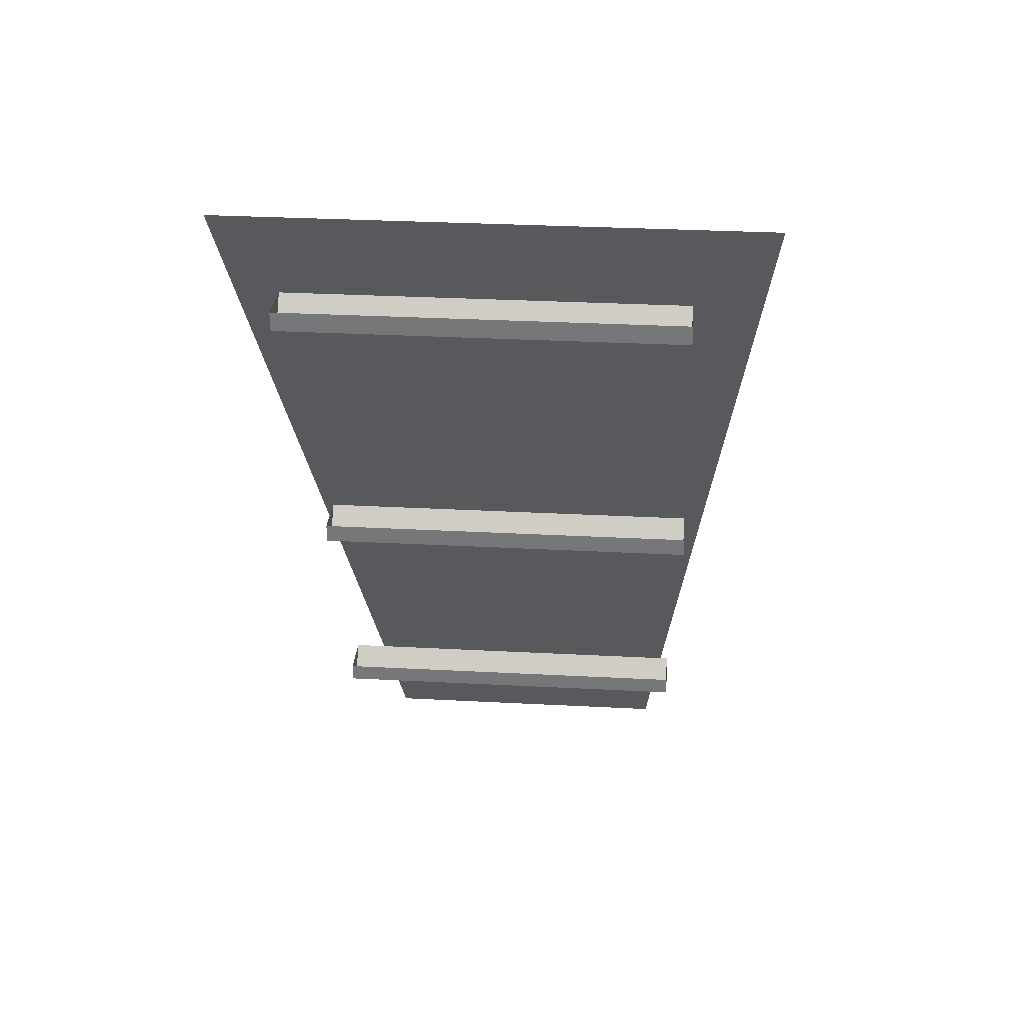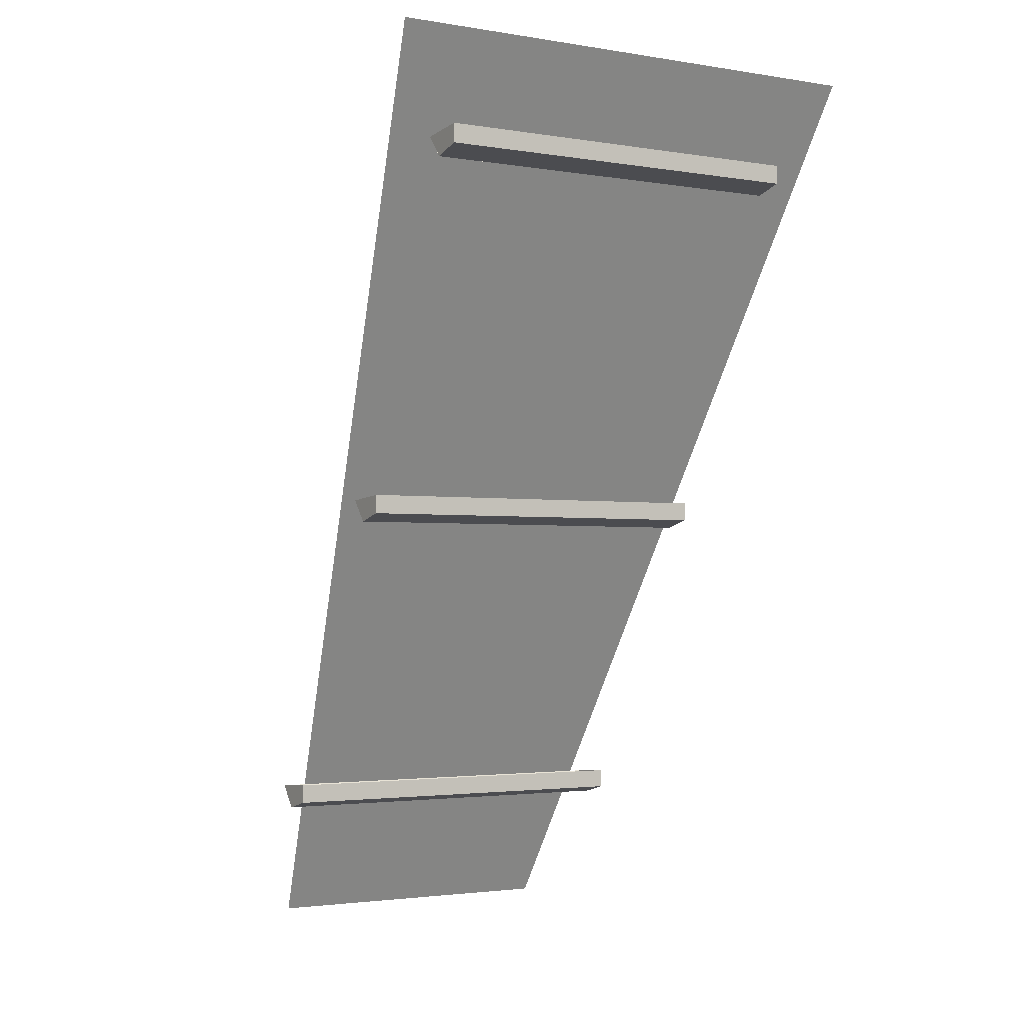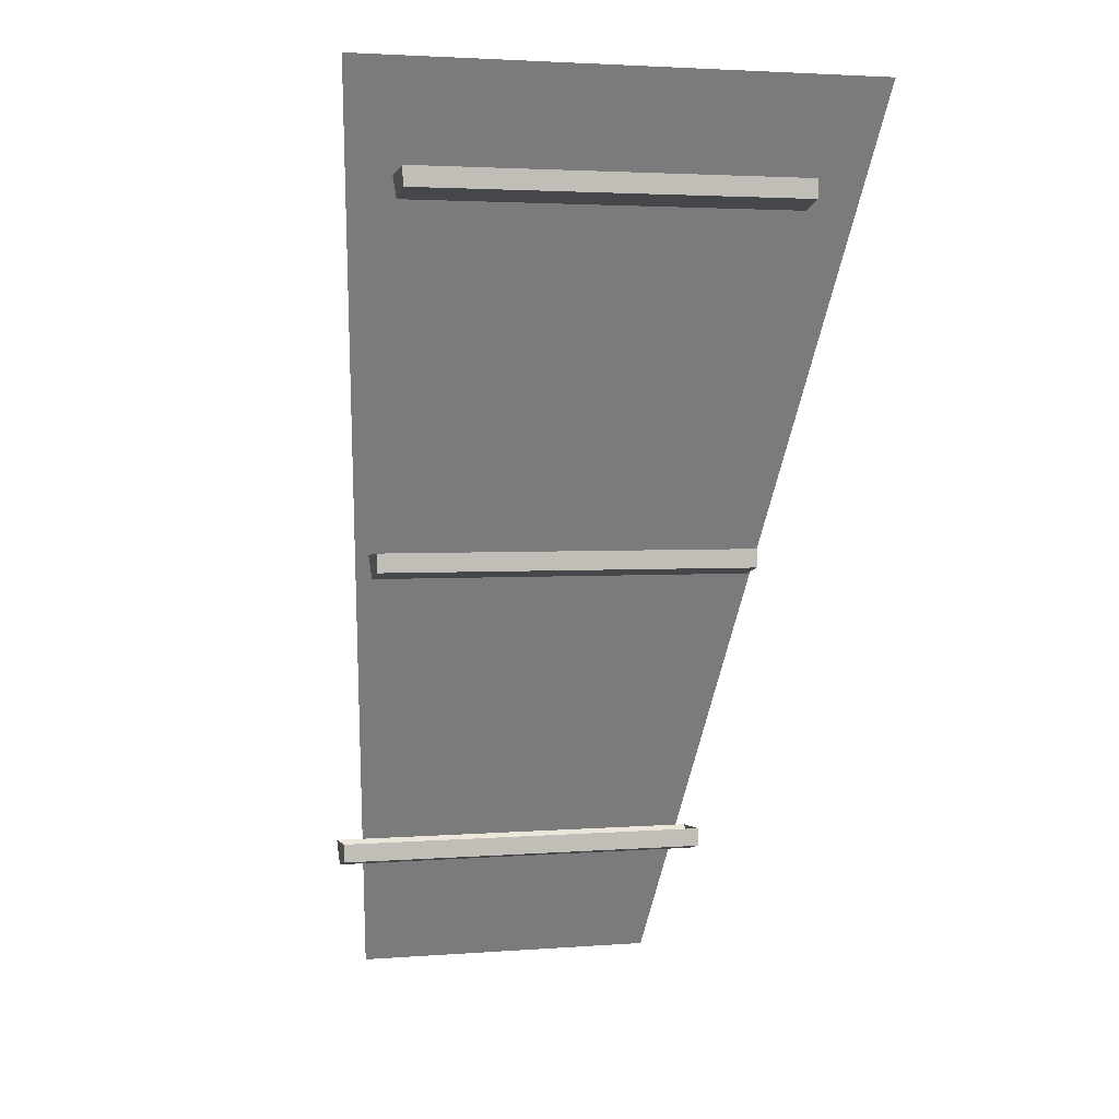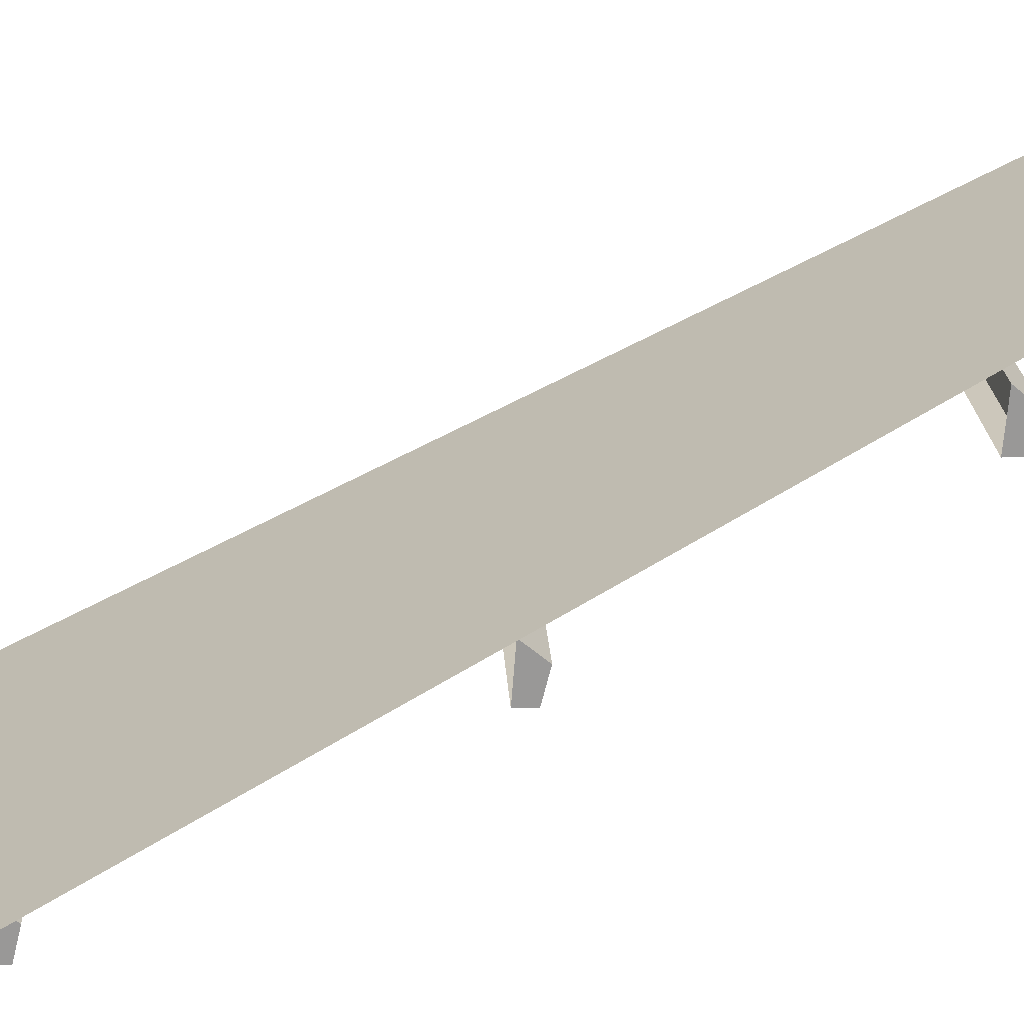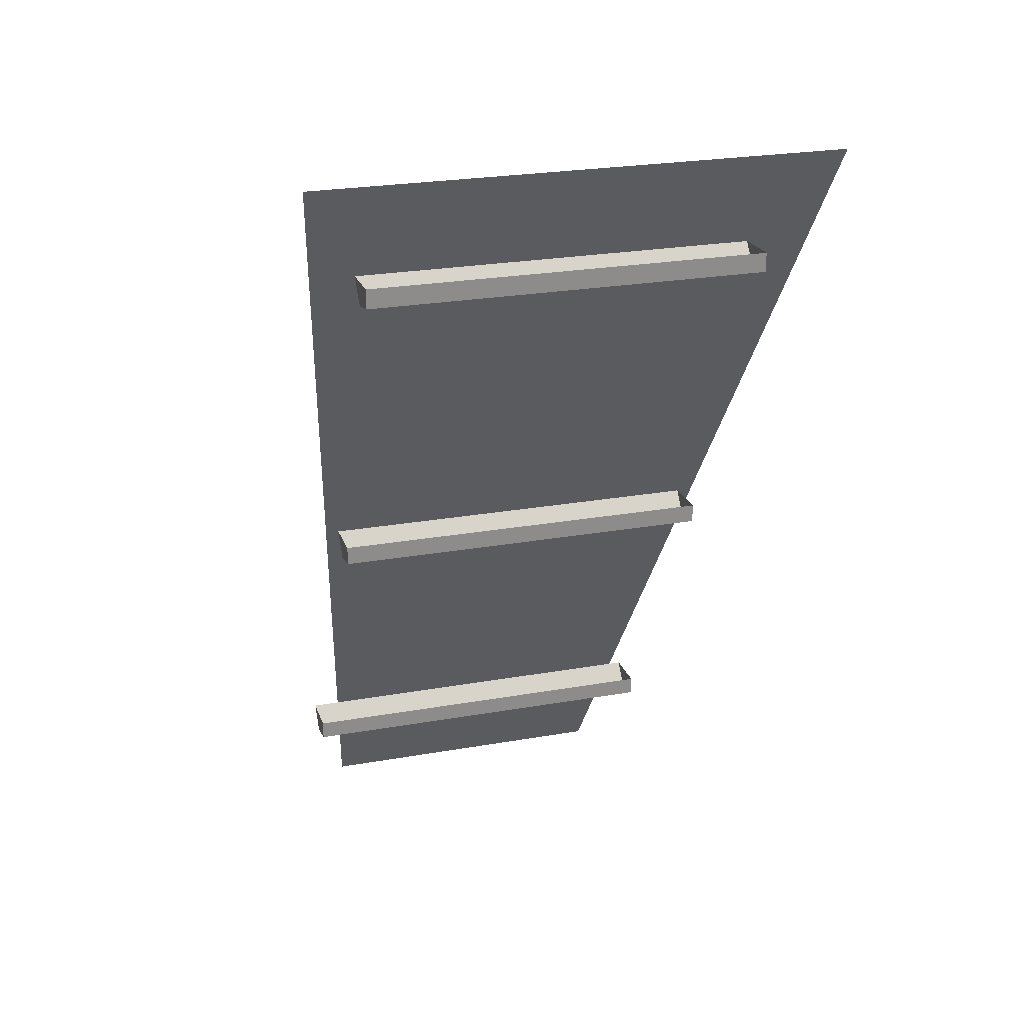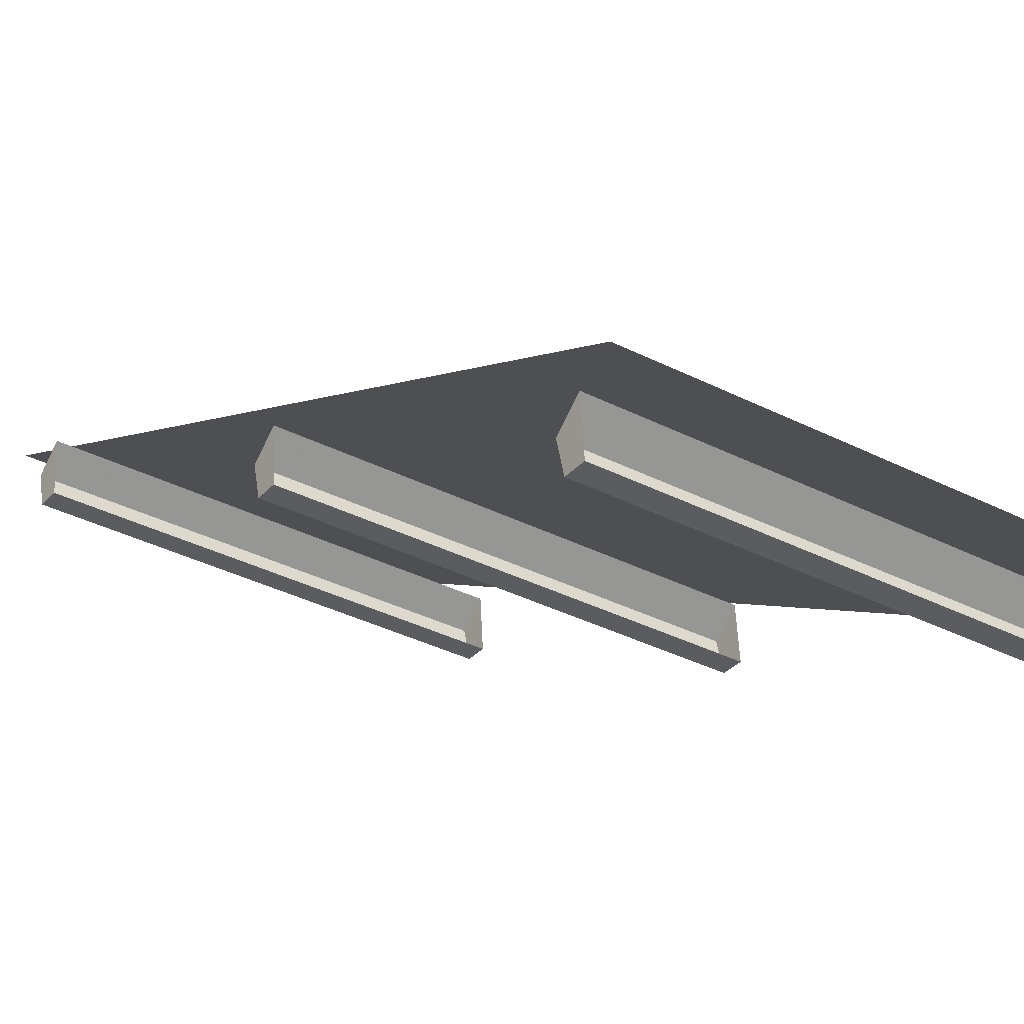
<metadata>
{"format":"obj","ext":"obj","renderer":"f3d","projection":"perspective","resolution":1024,"background":"white","views":[{"elev":32.4,"azim":-175.8,"up":"+Y"},{"elev":-2.4,"azim":149.9,"up":"+Y"},{"elev":3.0,"azim":165.4,"up":"+Y"},{"elev":21.6,"azim":-93.2,"up":"+Z"},{"elev":25.6,"azim":164.3,"up":"+Y"},{"elev":-33.8,"azim":144.9,"up":"+Z"}]}
</metadata>
<code>
o object/247
v 60 -25 -64
v 60 -30 -64
v -42 -30 -64
v -42 -25 -64
v -42 -32 -56
v -42 -26 -51
v 60 -32 -56
v 60 -26 -51
v 58 -117 -16
v 58 -122 -16
v -44 -122 -16
v -44 -117 -16
v -44 -124 -8
v -44 -118 -3
v 58 -124 -8
v 58 -118 -3
v 60 -199 27
v 60 -204 27
v -42 -204 27
v -42 -199 27
v -42 -206 35
v -42 -200 40
v 60 -206 35
v 60 -200 40
v -36 -240 64
v 48 -240 64
v 74 0 -64
v -62 0 -64
v -68 -162 21
v 120 -190 38
v -70 -84 -20
v 104 -76 -24
f 1 2 3
f 1 3 4
f 4 3 5
f 4 5 6
f 6 5 7
f 6 7 8
f 8 7 2
f 8 2 1
f 2 7 5
f 2 5 3
f 9 10 11
f 9 11 12
f 12 11 13
f 12 13 14
f 14 13 15
f 14 15 16
f 16 15 10
f 16 10 9
f 10 15 13
f 10 13 11
f 17 18 19
f 17 19 20
f 20 19 21
f 20 21 22
f 22 21 23
f 22 23 24
f 24 23 18
f 24 18 17
f 18 23 21
f 18 21 19
f 25 26 27
f 25 27 28
f 25 28 26
f 26 28 27

</code>
